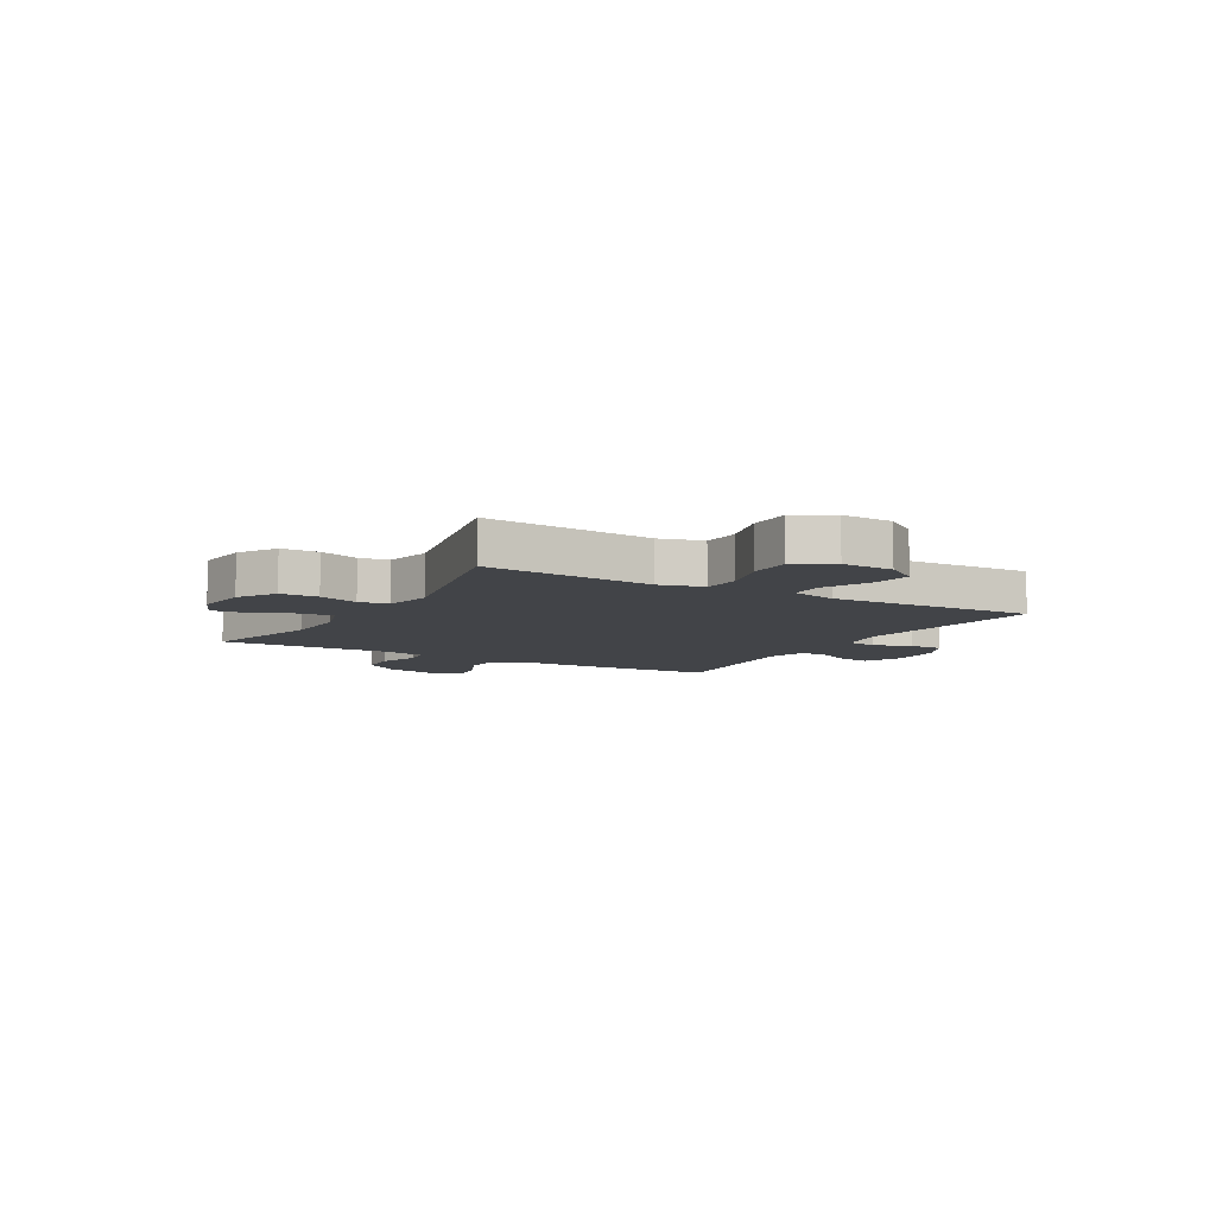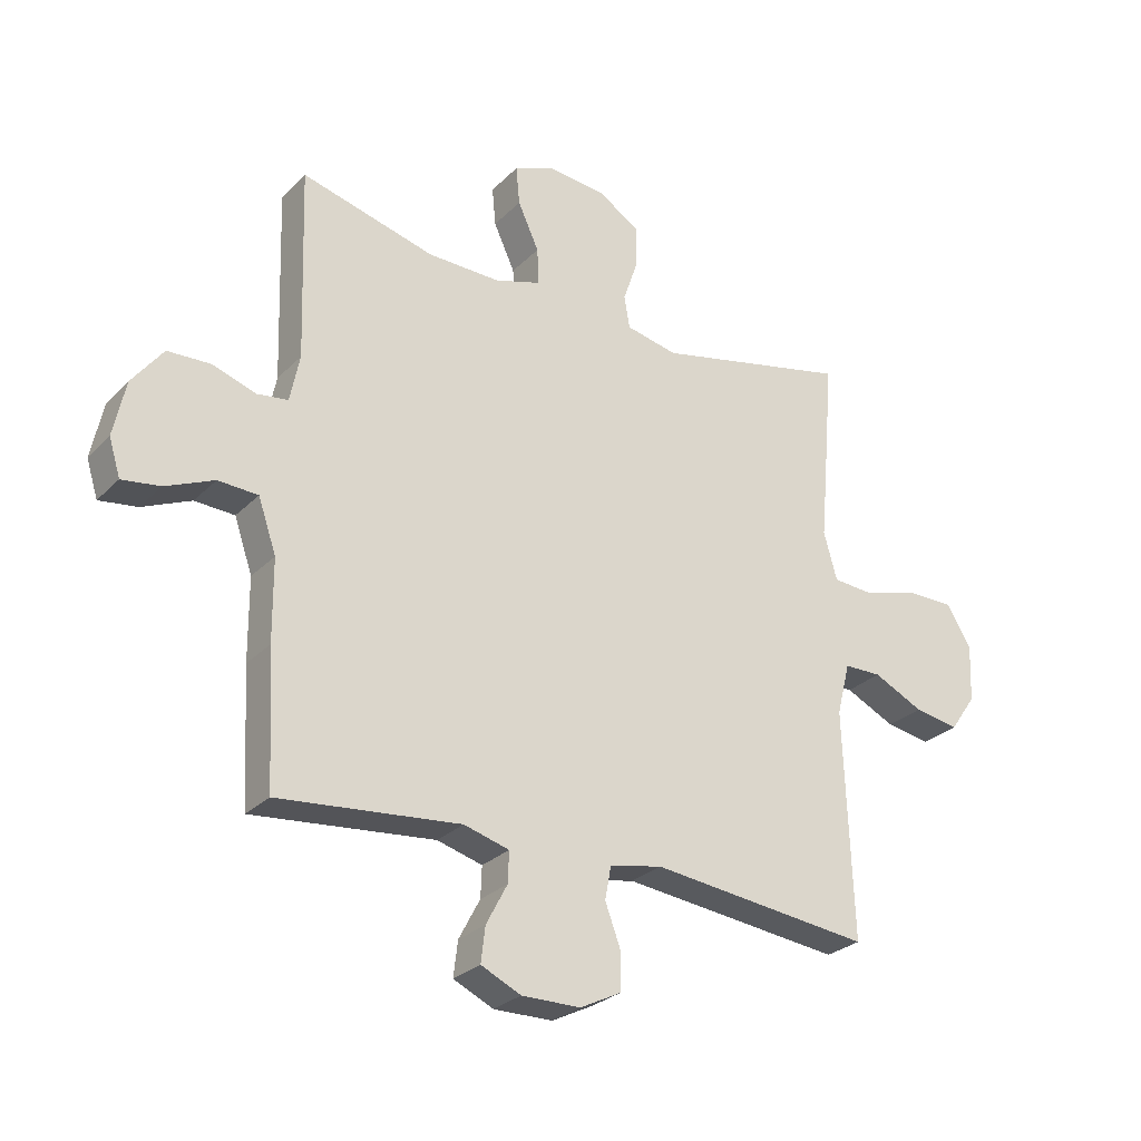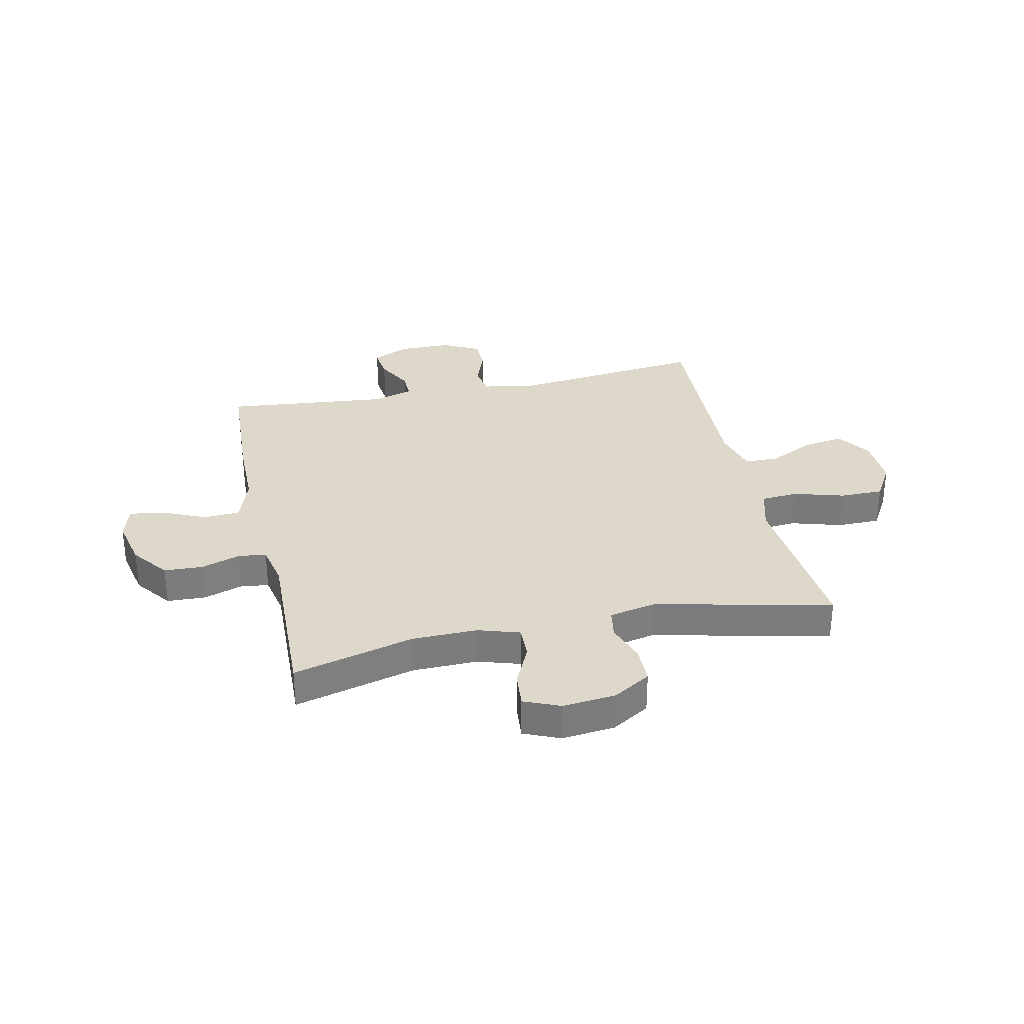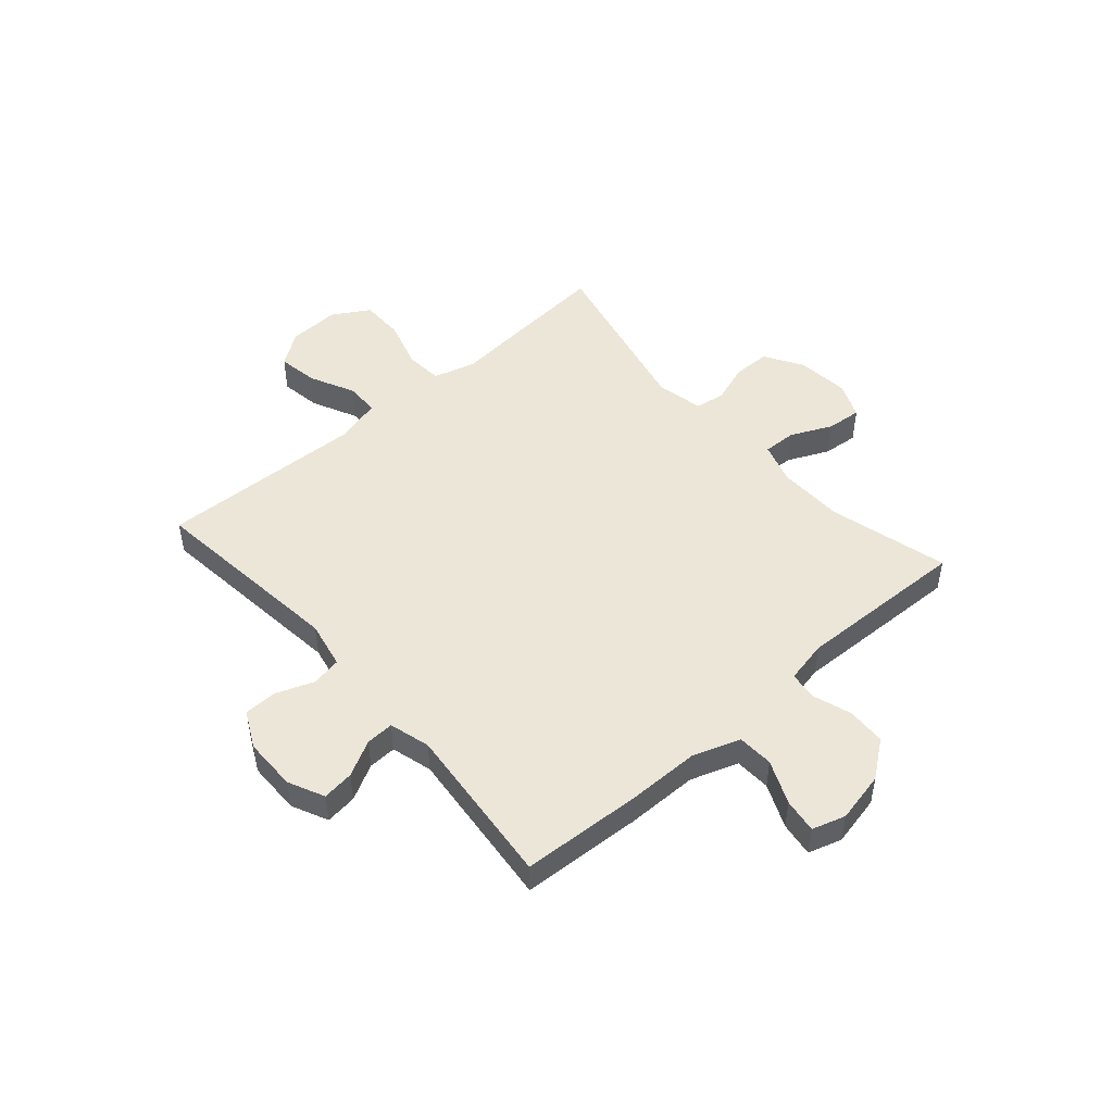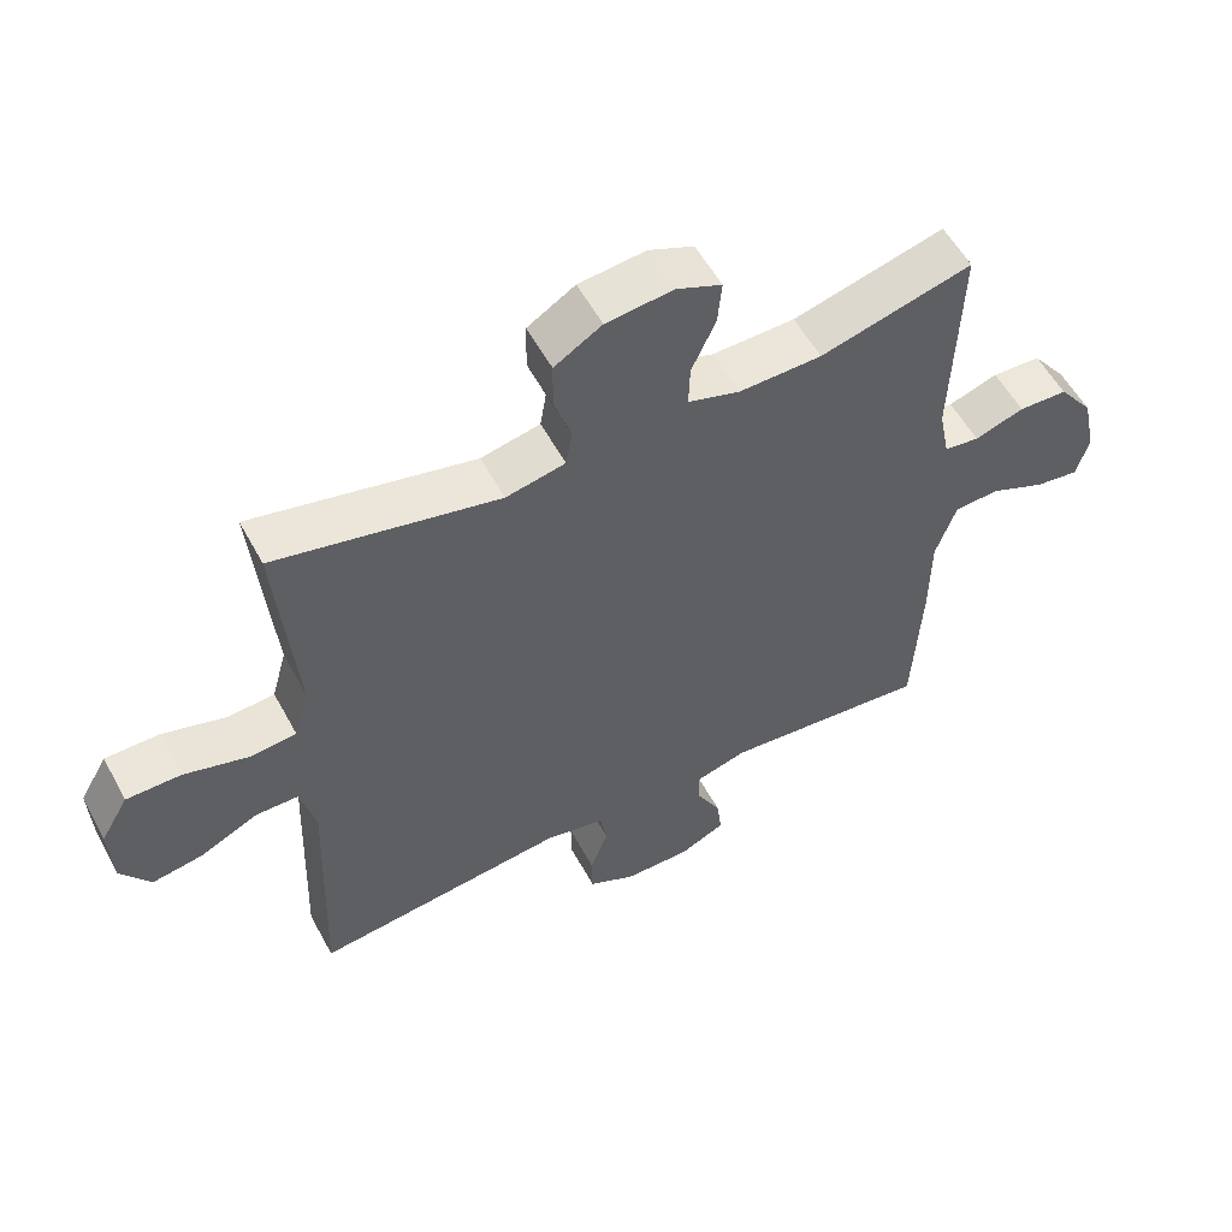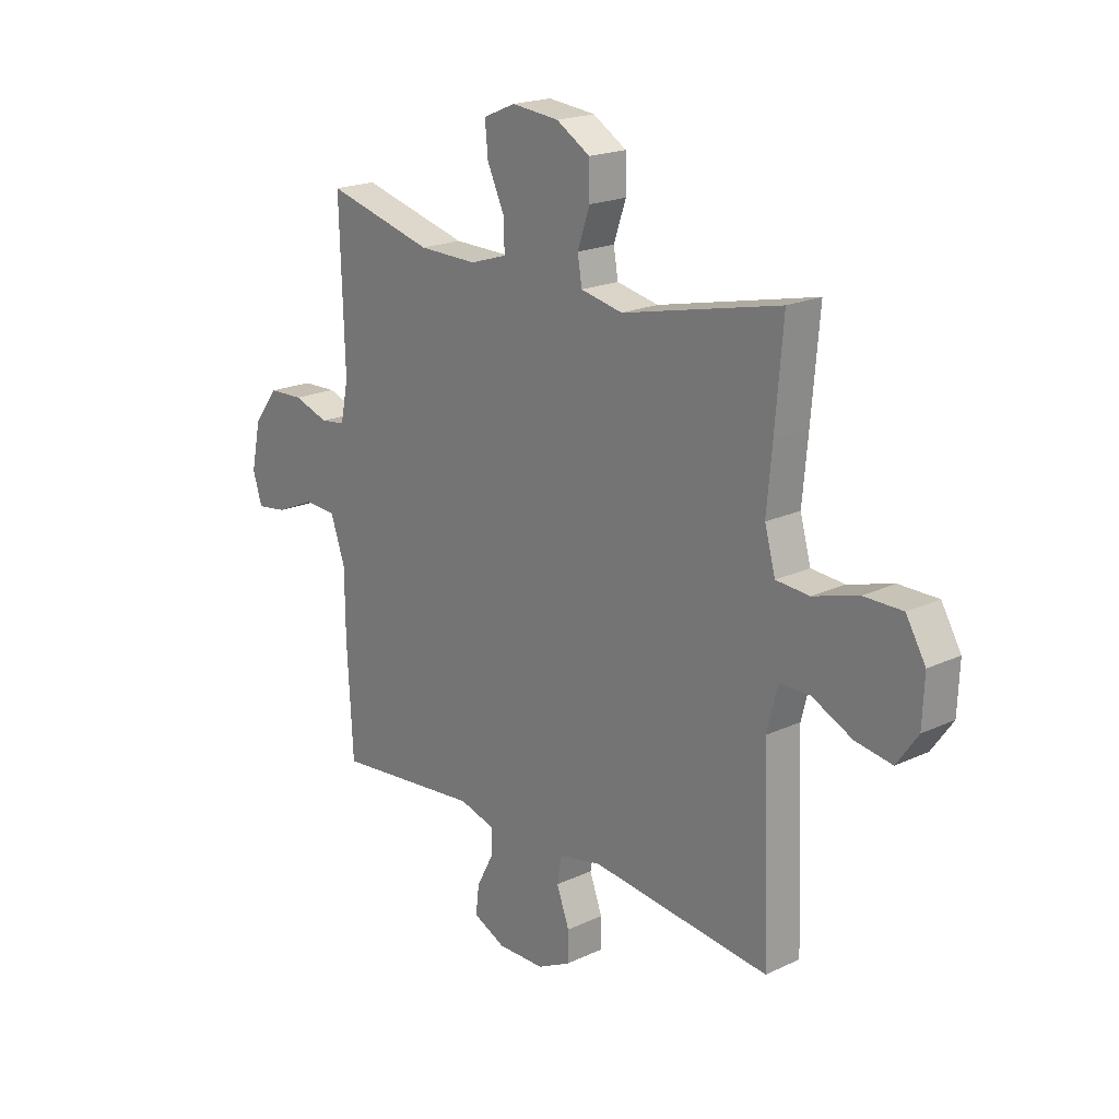
<metadata>
{"format":"obj","ext":"obj","renderer":"f3d","projection":"perspective","resolution":1024,"background":"white","views":[{"elev":-7.9,"azim":60.0,"up":"+Y"},{"elev":-27.5,"azim":-34.2,"up":"+Z"},{"elev":31.6,"azim":-12.2,"up":"+Y"},{"elev":48.7,"azim":-131.2,"up":"+Y"},{"elev":55.7,"azim":151.8,"up":"+Z"},{"elev":19.8,"azim":49.1,"up":"+Z"}]}
</metadata>
<code>
v -0.5 0.07 -0.5
v -0.512 0.07 -0.28
v -0.513 0.07 -0.146
v -0.543 0.07 -0.059
v -0.609 0.07 -0.056
v -0.689 0.07 -0.091
v -0.752 0.07 -0.1
v -0.771 0.07 -0.039
v -0.751 0.07 0.054
v -0.7 0.07 0.121
v -0.629 0.07 0.124
v -0.557 0.07 0.1
v -0.506 0.07 0.107
v -0.49 0.07 0.185
v -0.5 0.07 0.5
v -0.279 0.07 0.442
v -0.159 0.07 0.44
v -0.083 0.07 0.464
v -0.085 0.07 0.525
v -0.12 0.07 0.601
v -0.126 0.07 0.665
v -0.06 0.07 0.693
v 0.037 0.07 0.683
v 0.106 0.07 0.641
v 0.107 0.07 0.572
v 0.082 0.07 0.499
v 0.091 0.07 0.445
v 0.177 0.07 0.427
v 0.5 0.07 0.5
v 0.484 0.07 0.311
v 0.473 0.07 0.19
v 0.495 0.07 0.111
v 0.563 0.07 0.106
v 0.655 0.07 0.133
v 0.734 0.07 0.133
v 0.774 0.07 0.065
v 0.77 0.07 -0.029
v 0.727 0.07 -0.09
v 0.653 0.07 -0.078
v 0.57 0.07 -0.038
v 0.508 0.07 -0.039
v 0.486 0.07 -0.125
v 0.5 0.07 -0.5
v 0.134 0.07 -0.459
v 0.047 0.07 -0.477
v 0.037 0.07 -0.531
v 0.063 0.07 -0.601
v 0.062 0.07 -0.662
v -0.006 0.07 -0.696
v -0.103 0.07 -0.697
v -0.169 0.07 -0.666
v -0.162 0.07 -0.608
v -0.127 0.07 -0.542
v -0.125 0.07 -0.491
v -0.2 0.07 -0.47
v -0.5 0 -0.5
v -0.512 0 -0.28
v -0.513 0 -0.146
v -0.543 0 -0.059
v -0.609 0 -0.056
v -0.689 0 -0.091
v -0.752 0 -0.1
v -0.771 0 -0.039
v -0.751 0 0.054
v -0.7 0 0.121
v -0.629 0 0.124
v -0.557 0 0.1
v -0.506 0 0.107
v -0.49 0 0.185
v -0.5 0 0.5
v -0.279 0 0.442
v -0.159 0 0.44
v -0.083 0 0.464
v -0.085 0 0.525
v -0.12 0 0.601
v -0.126 0 0.665
v -0.06 0 0.693
v 0.037 0 0.683
v 0.106 0 0.641
v 0.107 0 0.572
v 0.082 0 0.499
v 0.091 0 0.445
v 0.177 0 0.427
v 0.5 0 0.5
v 0.484 0 0.311
v 0.473 0 0.19
v 0.495 0 0.111
v 0.563 0 0.106
v 0.655 0 0.133
v 0.734 0 0.133
v 0.774 0 0.065
v 0.77 0 -0.029
v 0.727 0 -0.09
v 0.653 0 -0.078
v 0.57 0 -0.038
v 0.508 0 -0.039
v 0.486 0 -0.125
v 0.5 0 -0.5
v 0.134 0 -0.459
v 0.047 0 -0.477
v 0.037 0 -0.531
v 0.063 0 -0.601
v 0.062 0 -0.662
v -0.006 0 -0.696
v -0.103 0 -0.697
v -0.169 0 -0.666
v -0.162 0 -0.608
v -0.127 0 -0.542
v -0.125 0 -0.491
v -0.2 0 -0.47
f 51 52 53
f 50 51 53
f 49 50 53
f 48 49 53
f 47 48 53
f 46 47 53
f 45 46 53 54
f 44 45 54 55
f 42 43 44
f 41 42 44 55
f 38 39 40
f 37 38 40
f 36 37 40
f 35 36 40
f 34 35 40
f 33 34 40
f 32 33 40 41
f 1 2 3
f 55 1 3
f 41 55 3
f 32 41 3
f 31 32 3
f 31 3 4
f 30 31 4
f 29 30 4
f 28 29 4
f 24 25 26
f 23 24 26
f 22 23 26
f 21 22 26
f 20 21 26
f 19 20 26
f 18 19 26 27
f 28 4 5
f 27 28 5
f 18 27 5
f 17 18 5
f 14 15 16
f 13 14 16 17
f 10 11 12
f 9 10 12
f 8 9 12
f 7 8 12
f 6 7 12
f 5 6 12
f 5 12 13
f 5 13 17
f 108 107 106
f 108 106 105
f 108 105 104
f 108 104 103
f 108 103 102
f 108 102 101
f 109 108 101 100
f 110 109 100 99
f 99 98 97
f 110 99 97 96
f 95 94 93
f 95 93 92
f 95 92 91
f 95 91 90
f 95 90 89
f 95 89 88
f 96 95 88 87
f 58 57 56
f 58 56 110
f 58 110 96
f 58 96 87
f 58 87 86
f 59 58 86
f 59 86 85
f 59 85 84
f 59 84 83
f 81 80 79
f 81 79 78
f 81 78 77
f 81 77 76
f 81 76 75
f 81 75 74
f 82 81 74 73
f 60 59 83
f 60 83 82
f 60 82 73
f 60 73 72
f 71 70 69
f 72 71 69 68
f 67 66 65
f 67 65 64
f 67 64 63
f 67 63 62
f 67 62 61
f 67 61 60
f 68 67 60
f 72 68 60
f 1 56 57 2
f 2 57 58 3
f 3 58 59 4
f 4 59 60 5
f 5 60 61 6
f 6 61 62 7
f 7 62 63 8
f 8 63 64 9
f 9 64 65 10
f 10 65 66 11
f 11 66 67 12
f 12 67 68 13
f 13 68 69 14
f 14 69 70 15
f 15 70 71 16
f 16 71 72 17
f 17 72 73 18
f 18 73 74 19
f 19 74 75 20
f 20 75 76 21
f 21 76 77 22
f 22 77 78 23
f 23 78 79 24
f 24 79 80 25
f 25 80 81 26
f 26 81 82 27
f 27 82 83 28
f 28 83 84 29
f 29 84 85 30
f 30 85 86 31
f 31 86 87 32
f 32 87 88 33
f 33 88 89 34
f 34 89 90 35
f 35 90 91 36
f 36 91 92 37
f 37 92 93 38
f 38 93 94 39
f 39 94 95 40
f 40 95 96 41
f 41 96 97 42
f 42 97 98 43
f 43 98 99 44
f 44 99 100 45
f 45 100 101 46
f 46 101 102 47
f 47 102 103 48
f 48 103 104 49
f 49 104 105 50
f 50 105 106 51
f 51 106 107 52
f 52 107 108 53
f 53 108 109 54
f 54 109 110 55
f 55 110 56 1

</code>
